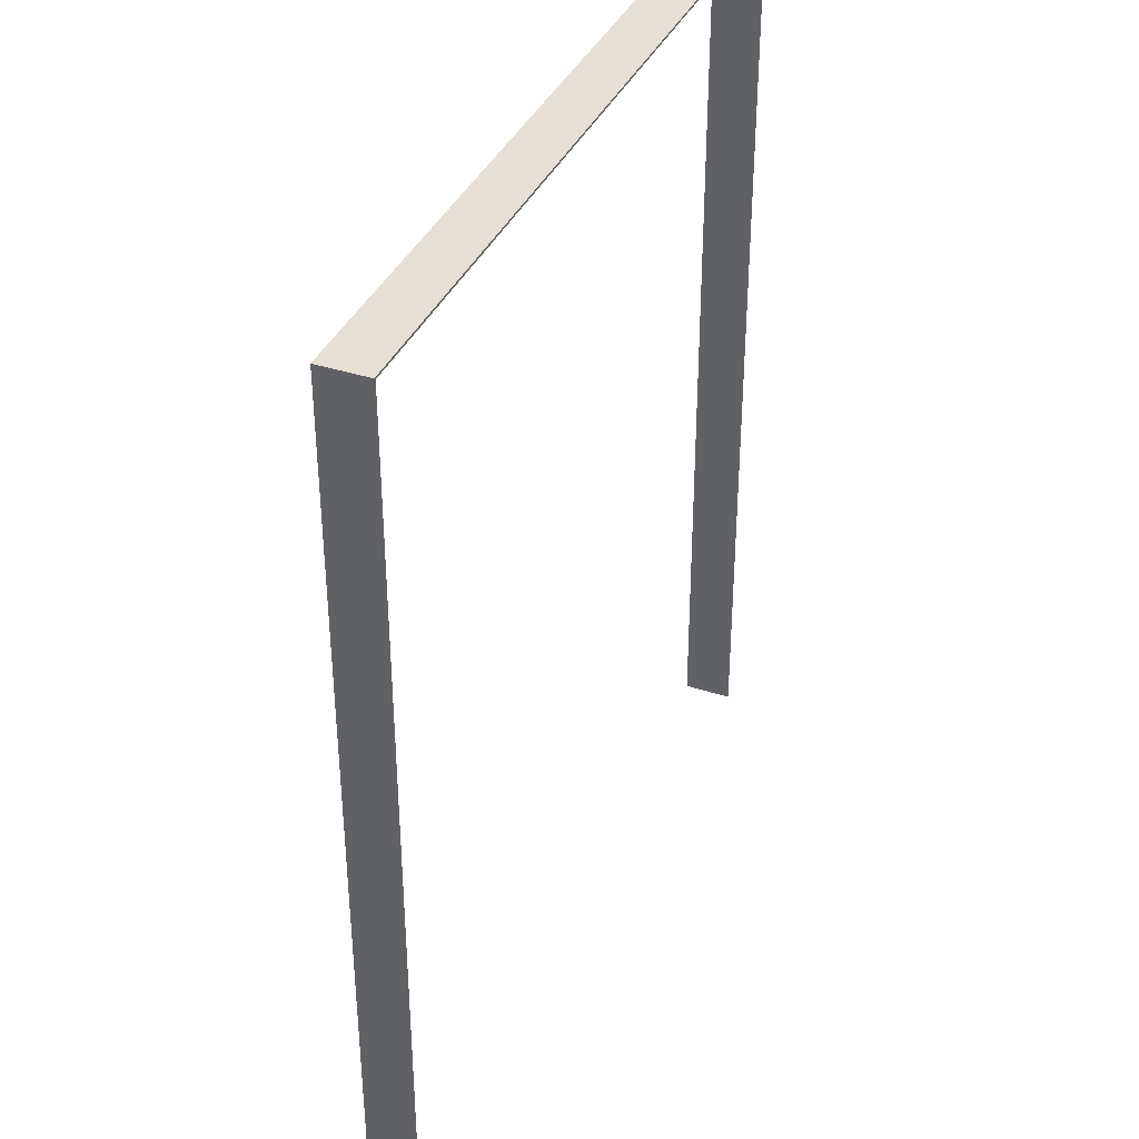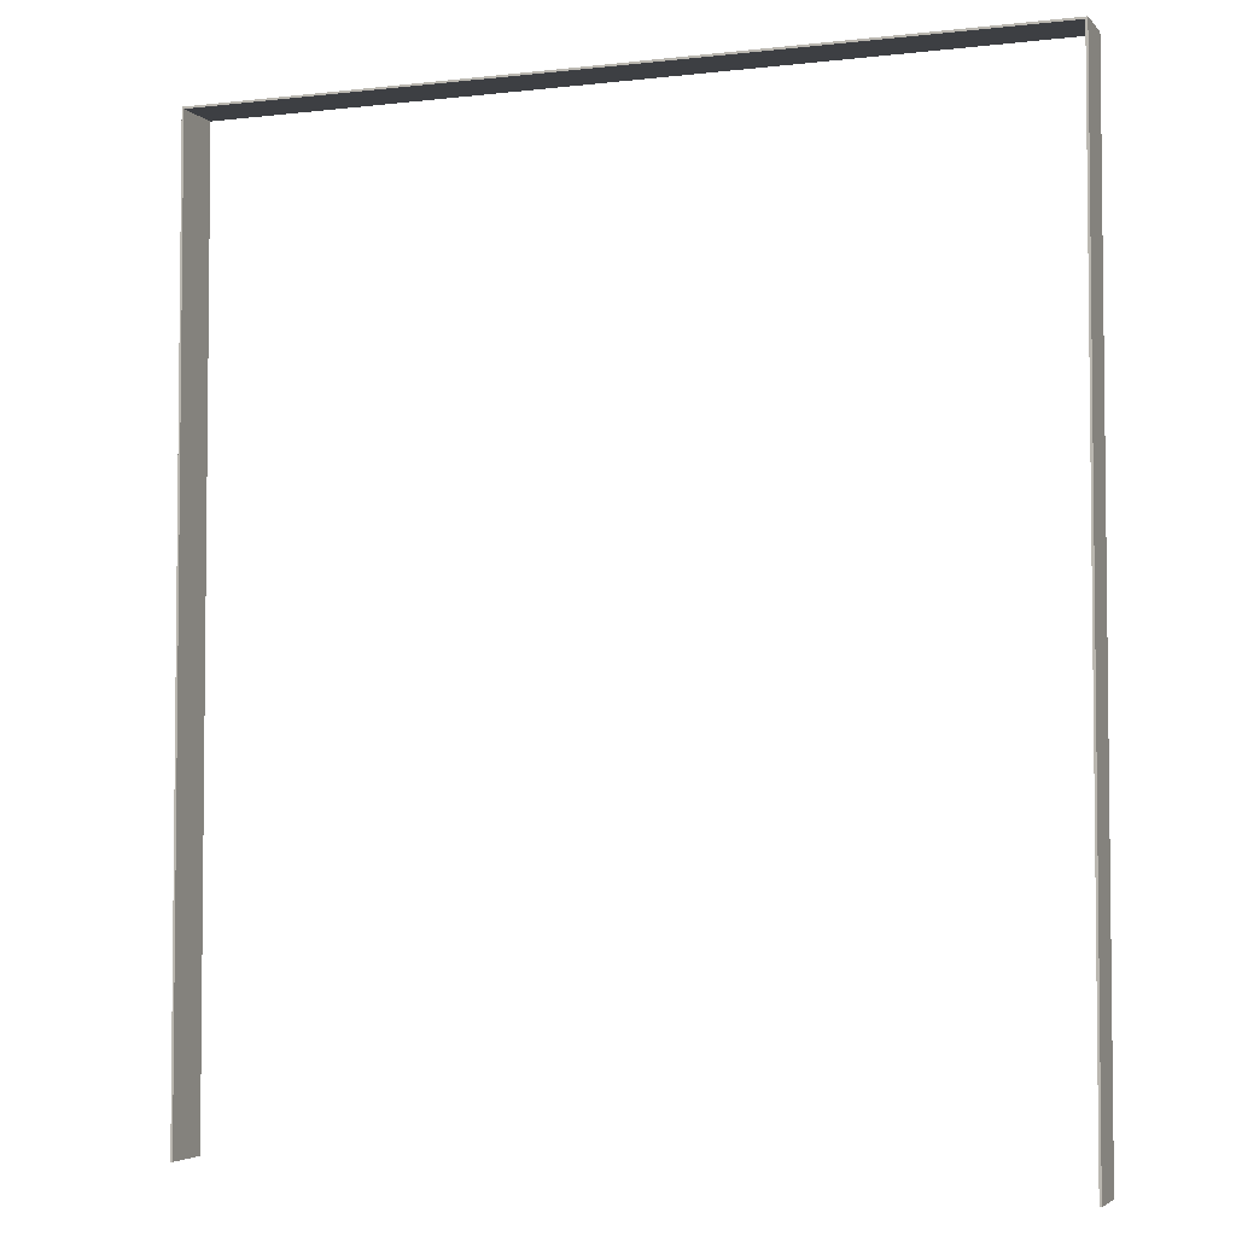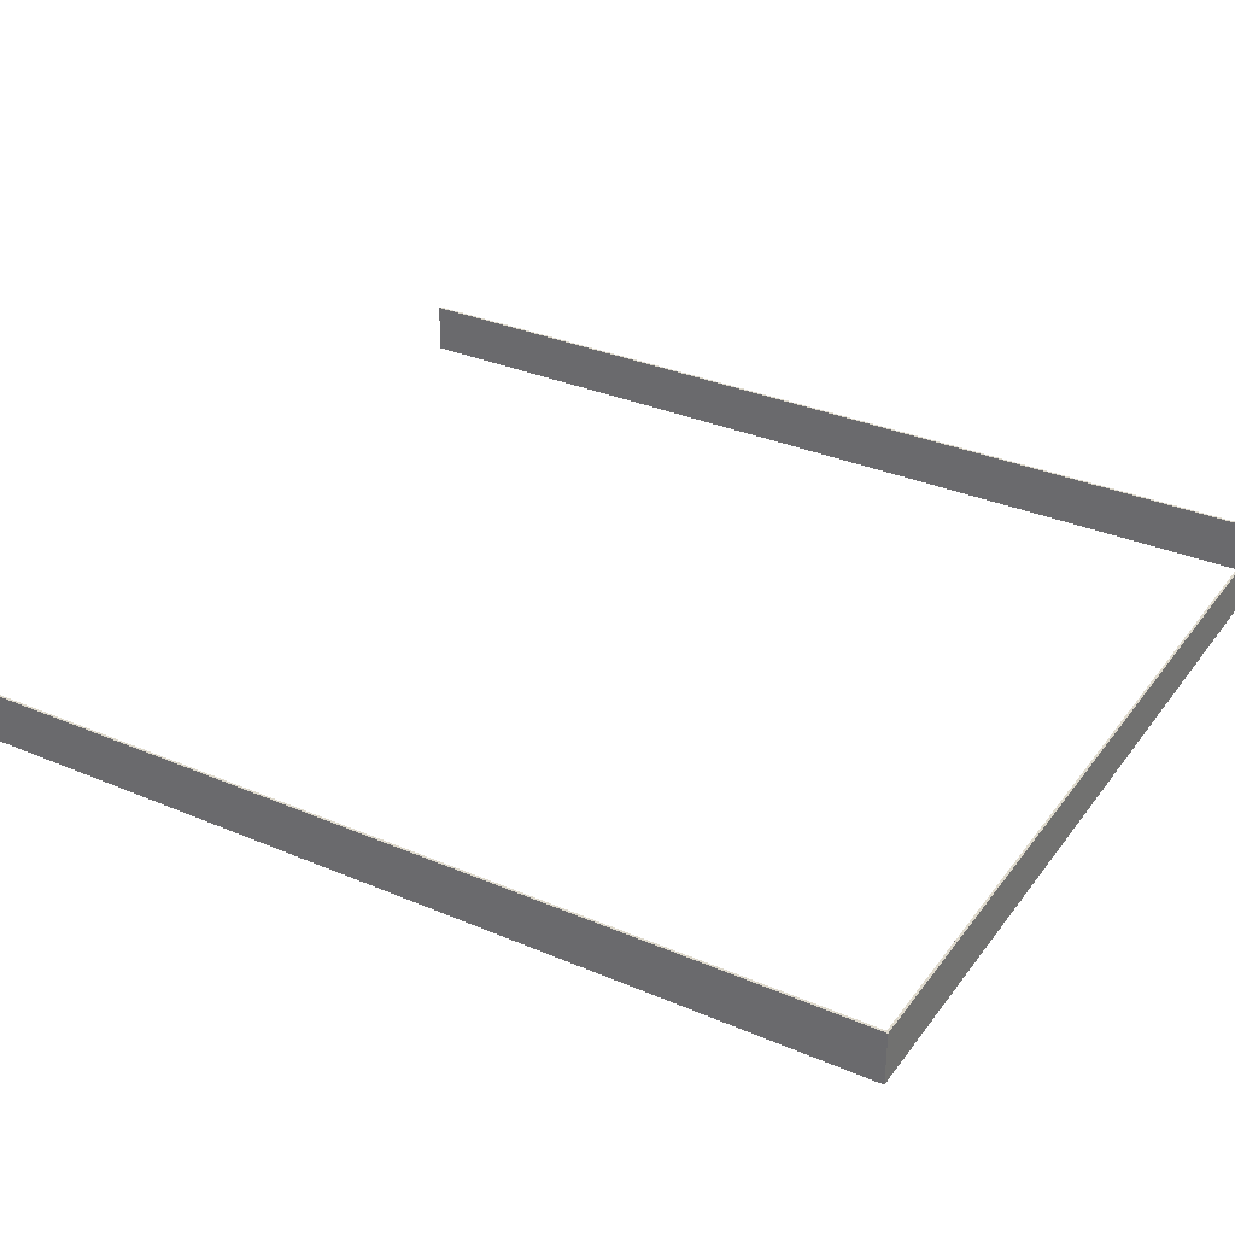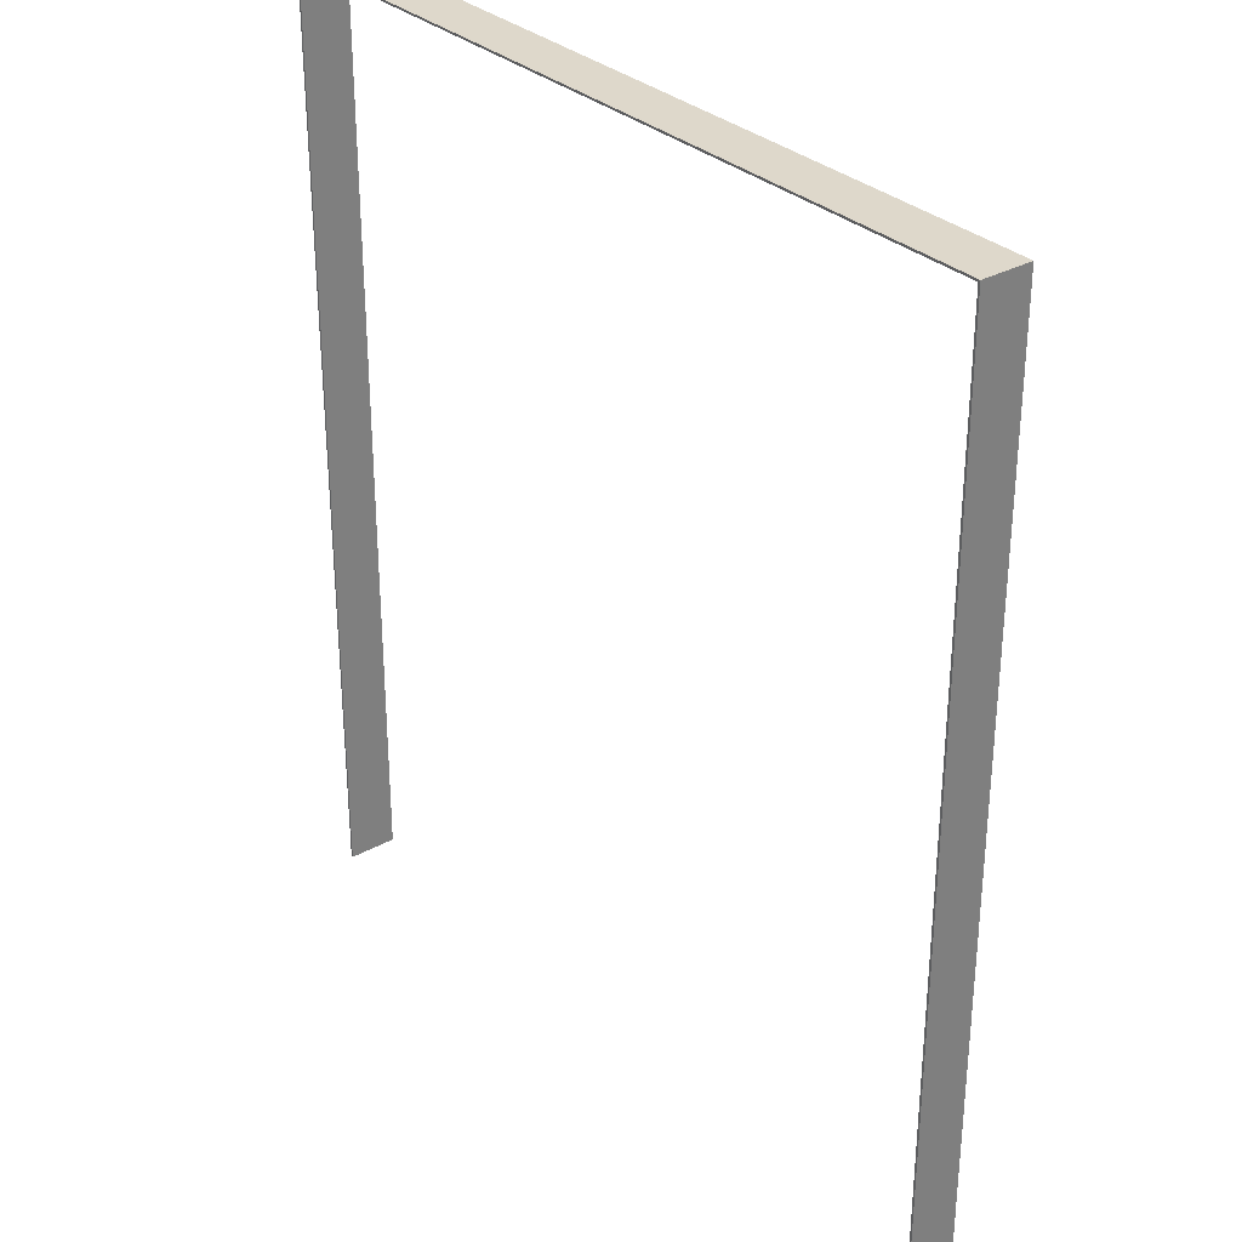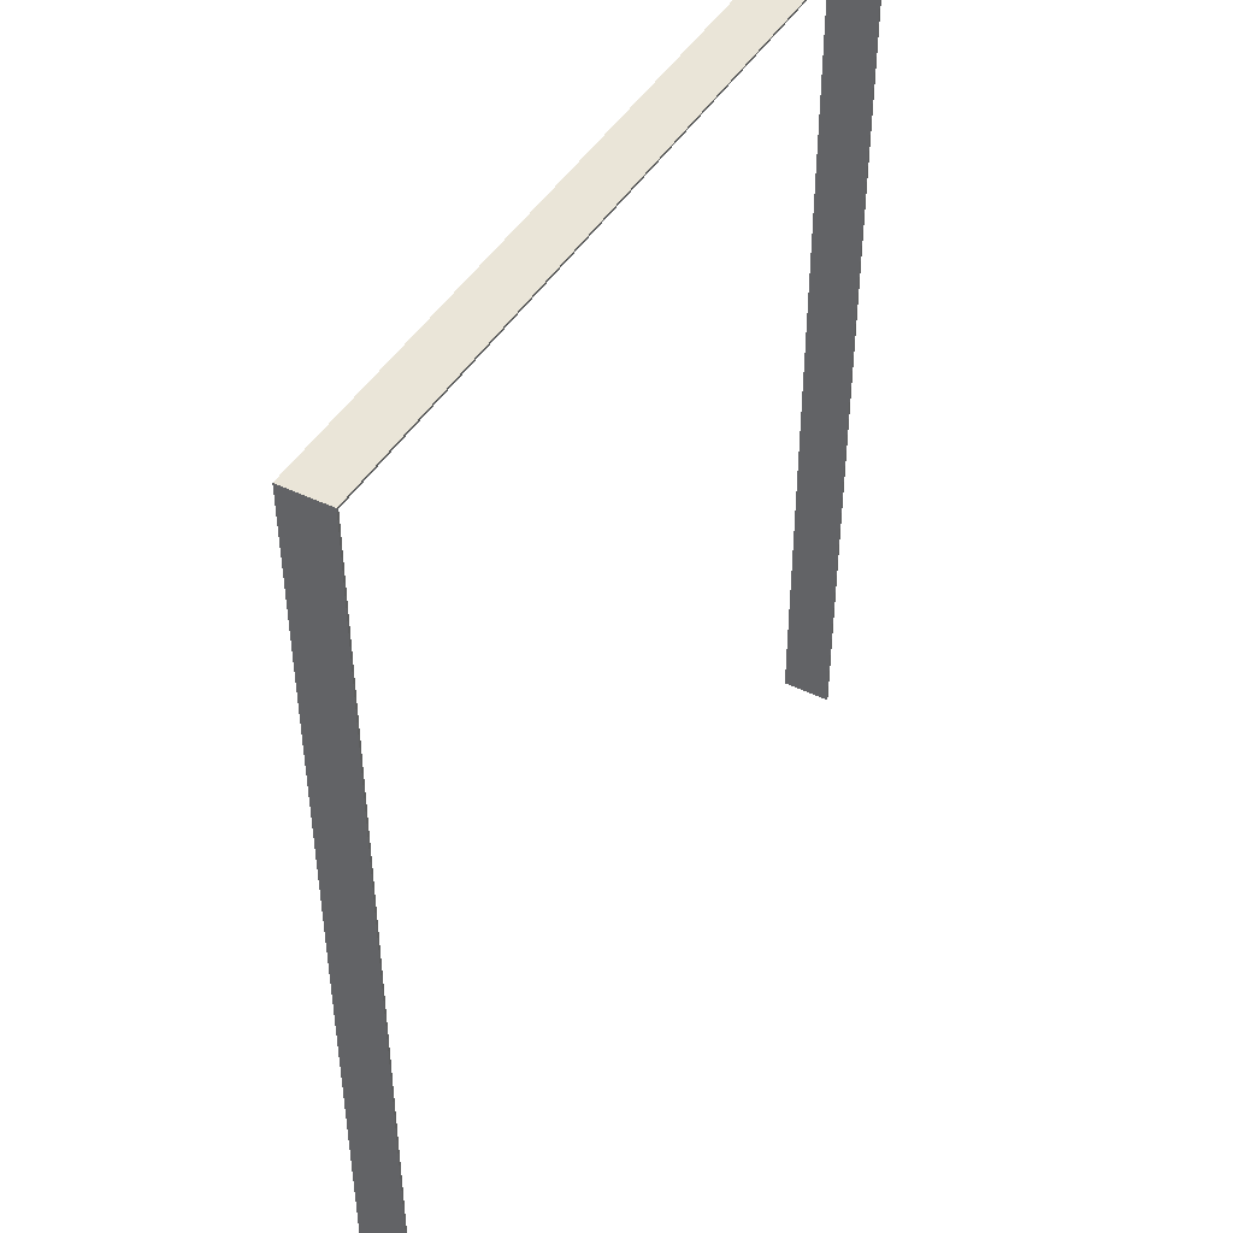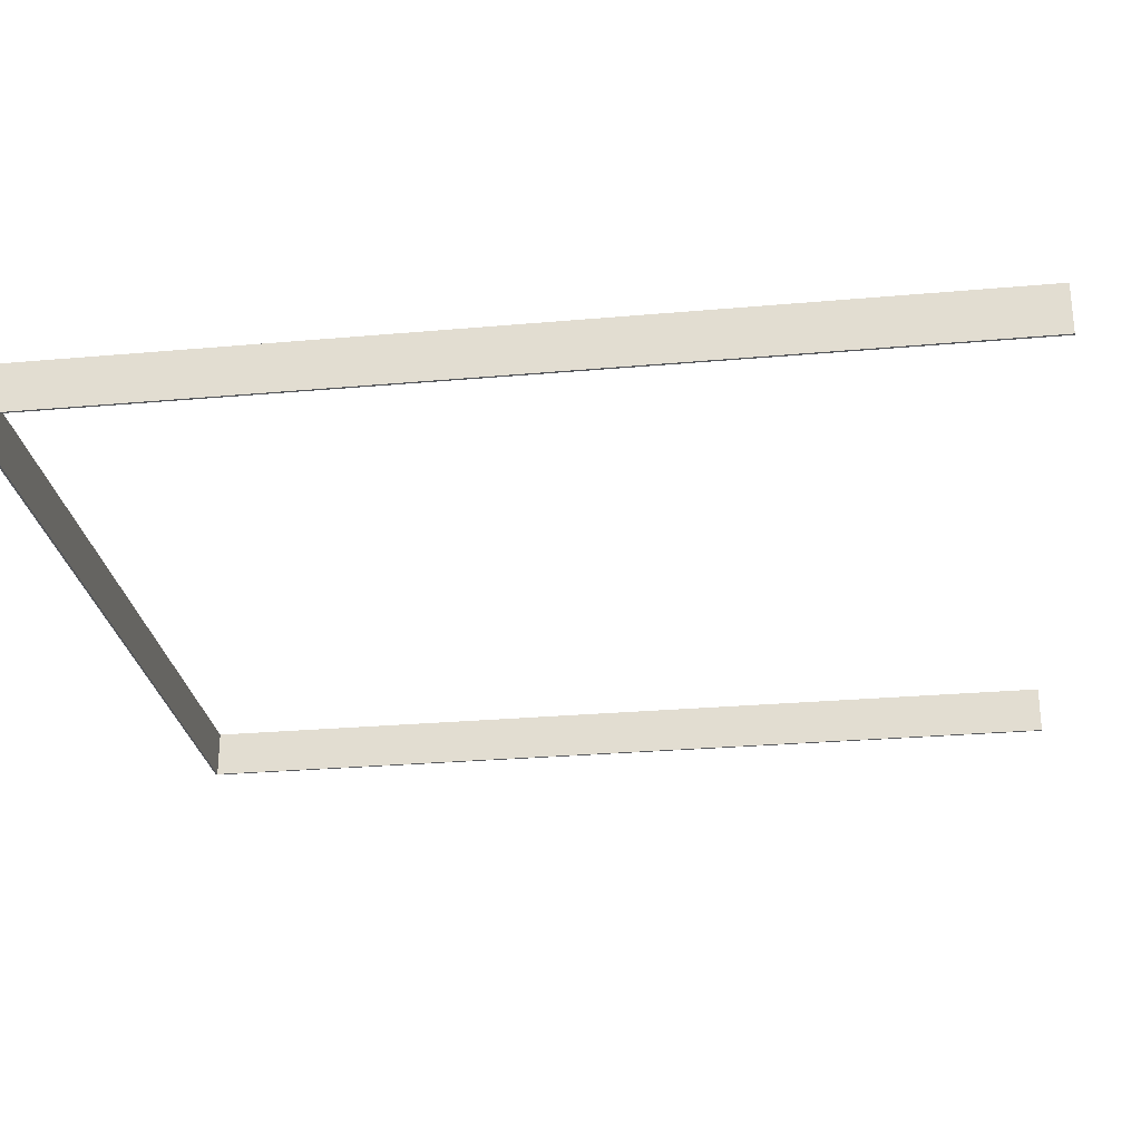
<metadata>
{"format":"obj","ext":"obj","renderer":"f3d","projection":"perspective","resolution":1024,"background":"white","views":[{"elev":37.9,"azim":112.6,"up":"+Y"},{"elev":-4.0,"azim":-159.2,"up":"+Y"},{"elev":32.6,"azim":120.7,"up":"+Z"},{"elev":31.6,"azim":-128.4,"up":"+Y"},{"elev":45.1,"azim":-60.8,"up":"+Y"},{"elev":-27.0,"azim":-82.1,"up":"+Z"}]}
</metadata>
<code>
g fort_object_x_wall_collider
v -18.27 -0.09524 5.4
v -18.17 -0.09524 5.4
v -18.17 41.72 5.4
v -18.27 41.72 5.4
v -18.27 -0.09524 7.596
v -18.27 41.72 7.596
v -18.17 41.72 7.596
v -18.17 -0.09524 7.596
v -18.27 -0.09524 5.4
v -18.27 -0.09524 7.596
v -18.17 -0.09524 7.596
v -18.17 -0.09524 5.4
v -18.17 -0.09524 5.4
v -18.17 -0.09524 7.596
v -18.17 41.72 7.596
v -18.17 41.72 5.4
v -18.17 41.72 5.4
v -18.17 41.72 7.596
v -18.27 41.72 7.596
v -18.27 41.72 5.4
v -18.27 41.72 5.4
v -18.27 41.72 7.596
v -18.27 -0.09524 7.596
v -18.27 -0.09524 5.4
v 18.19 -0.09543 5.4
v 18.28 -0.09543 5.4
v 18.28 41.72 5.4
v 18.19 41.72 5.4
v 18.19 -0.09543 7.596
v 18.19 41.72 7.596
v 18.28 41.72 7.596
v 18.28 -0.09543 7.596
v 18.19 -0.09543 5.4
v 18.19 -0.09543 7.596
v 18.28 -0.09543 7.596
v 18.28 -0.09543 5.4
v 18.28 -0.09543 5.4
v 18.28 -0.09543 7.596
v 18.28 41.72 7.596
v 18.28 41.72 5.4
v 18.28 41.72 5.4
v 18.28 41.72 7.596
v 18.19 41.72 7.596
v 18.19 41.72 5.4
v 18.19 41.72 5.4
v 18.19 41.72 7.596
v 18.19 -0.09543 7.596
v 18.19 -0.09543 5.4
v 18.21 41.62 5.4
v 18.21 41.72 5.4
v -18.17 41.72 5.4
v -18.17 41.62 5.4
v 18.21 41.62 7.596
v -18.17 41.62 7.596
v -18.17 41.72 7.596
v 18.21 41.72 7.596
v 18.21 41.62 5.4
v 18.21 41.62 7.596
v 18.21 41.72 7.596
v 18.21 41.72 5.4
v 18.21 41.72 5.4
v 18.21 41.72 7.596
v -18.17 41.72 7.596
v -18.17 41.72 5.4
v -18.17 41.72 5.4
v -18.17 41.72 7.596
v -18.17 41.62 7.596
v -18.17 41.62 5.4
v -18.17 41.62 5.4
v -18.17 41.62 7.596
v 18.21 41.62 7.596
v 18.21 41.62 5.4
g fort_object_x_wall_collider_0
f 3 2 1
f 4 3 1
f 7 6 5
f 8 7 5
f 11 10 9
f 12 11 9
f 15 14 13
f 16 15 13
f 19 18 17
f 20 19 17
f 23 22 21
f 24 23 21
f 27 26 25
f 28 27 25
f 31 30 29
f 32 31 29
f 35 34 33
f 36 35 33
f 39 38 37
f 40 39 37
f 43 42 41
f 44 43 41
f 47 46 45
f 48 47 45
f 51 50 49
f 52 51 49
f 55 54 53
f 56 55 53
f 59 58 57
f 60 59 57
f 63 62 61
f 64 63 61
f 67 66 65
f 68 67 65
f 71 70 69
f 72 71 69

</code>
